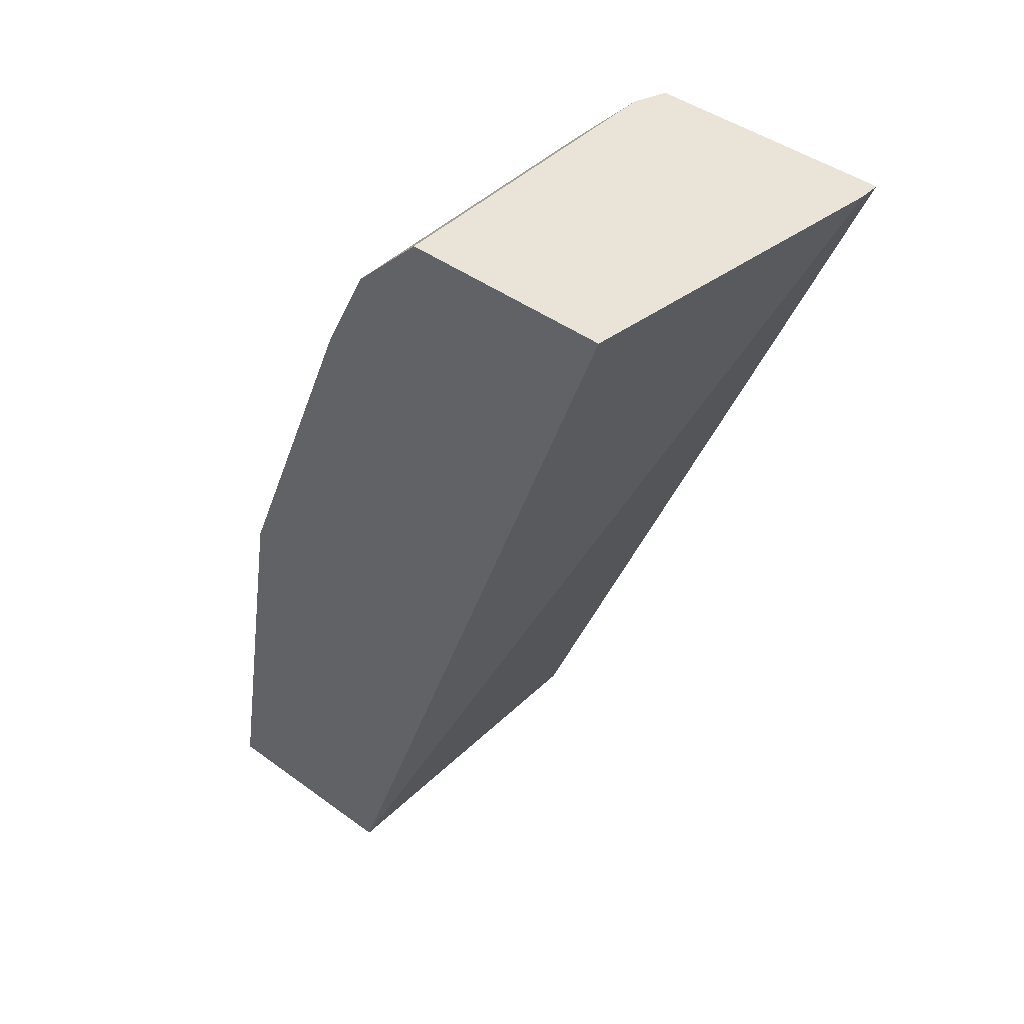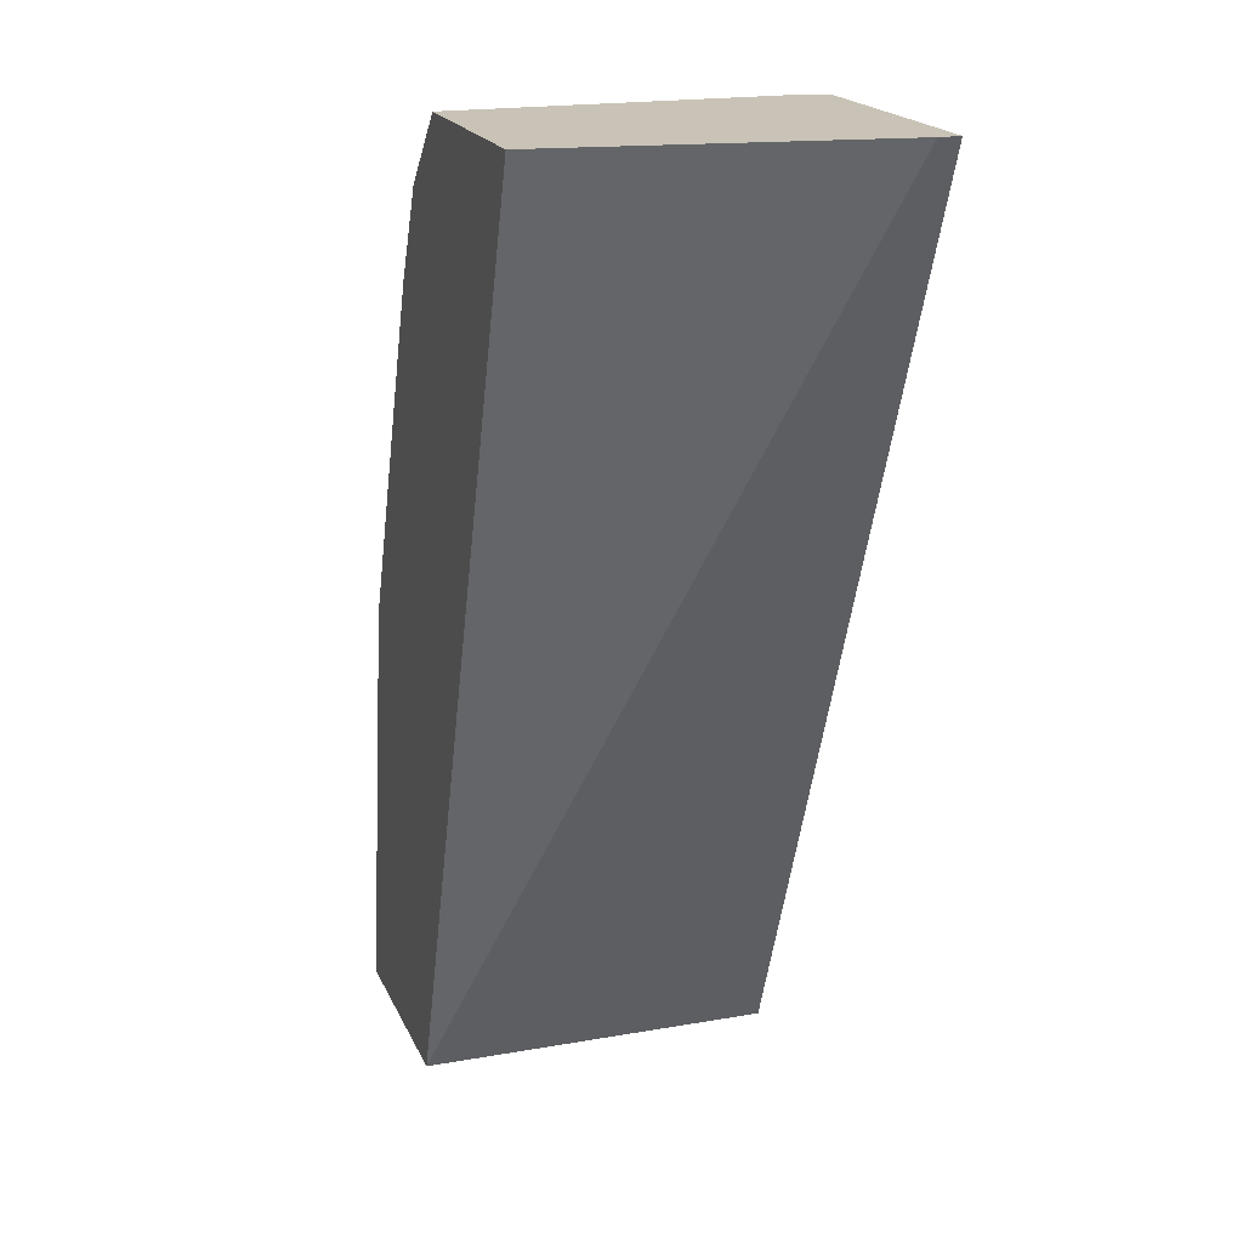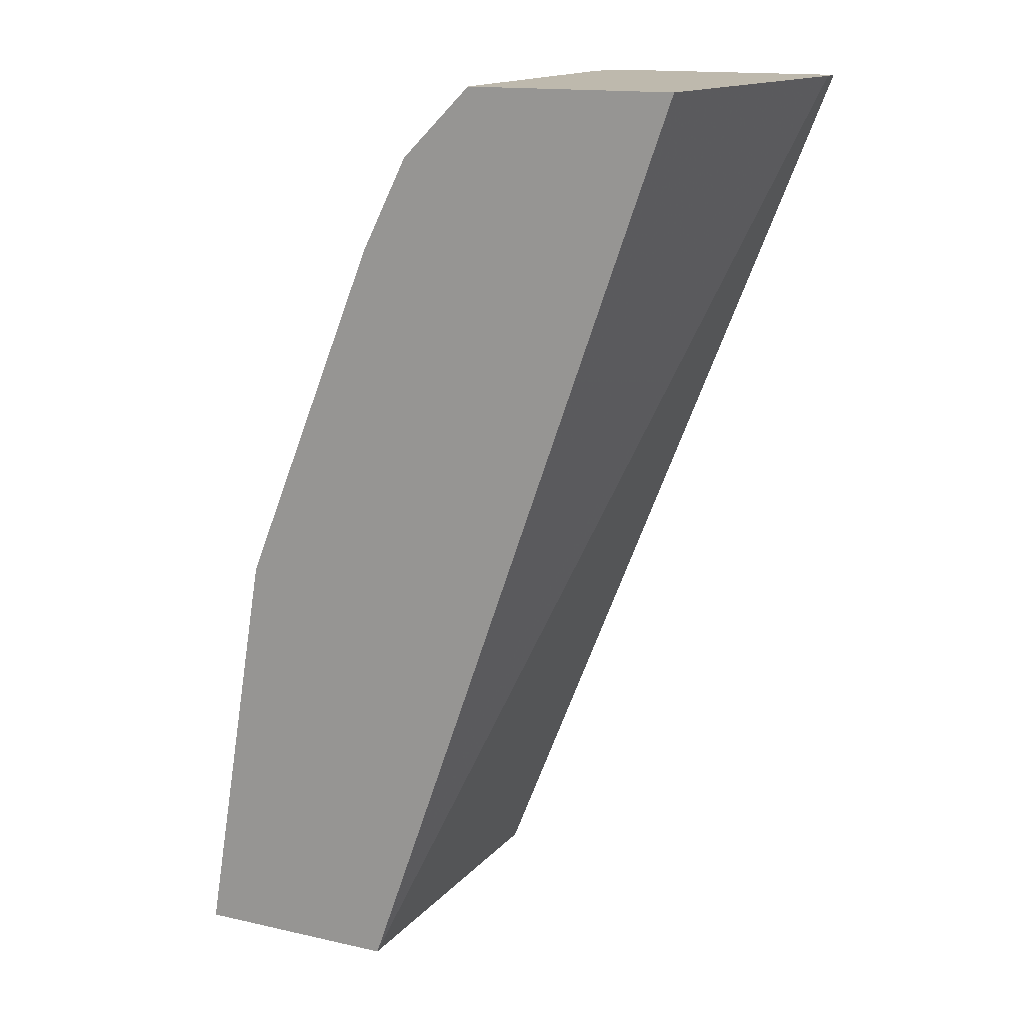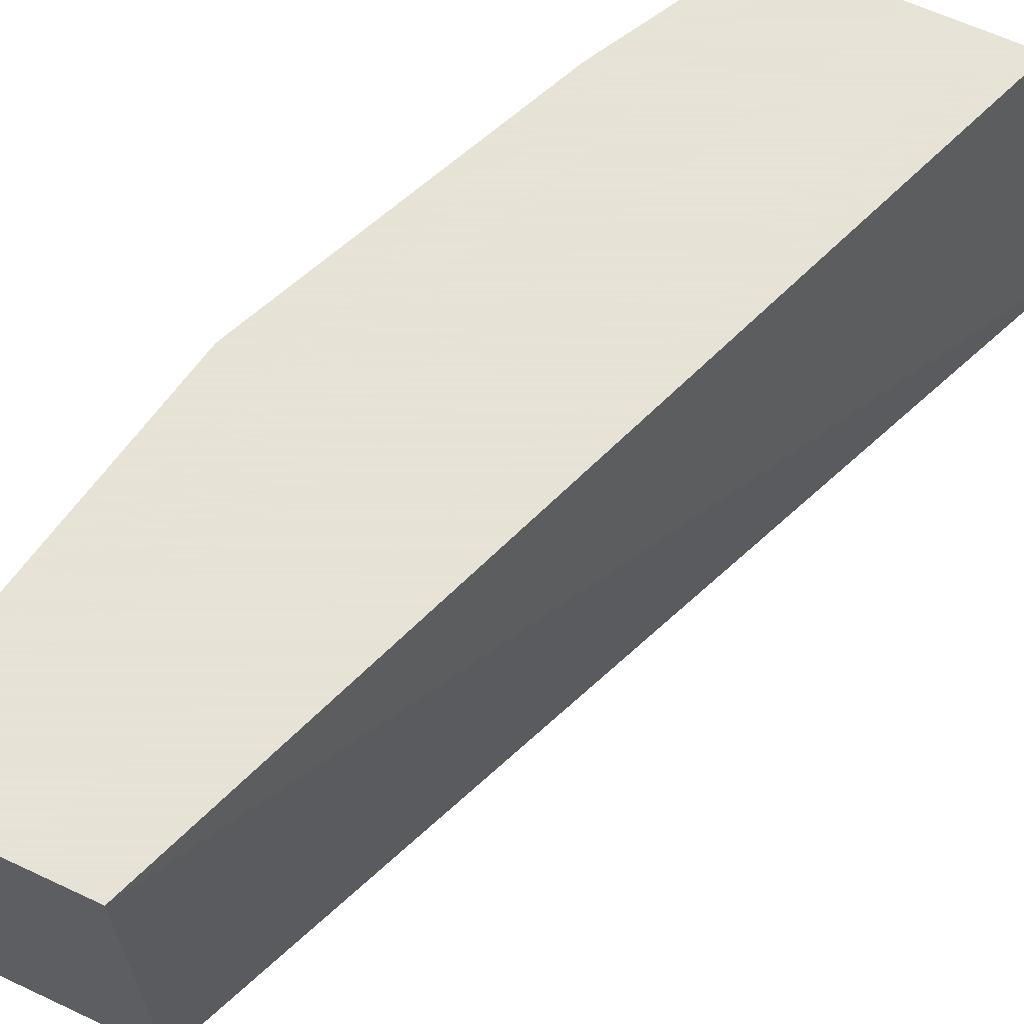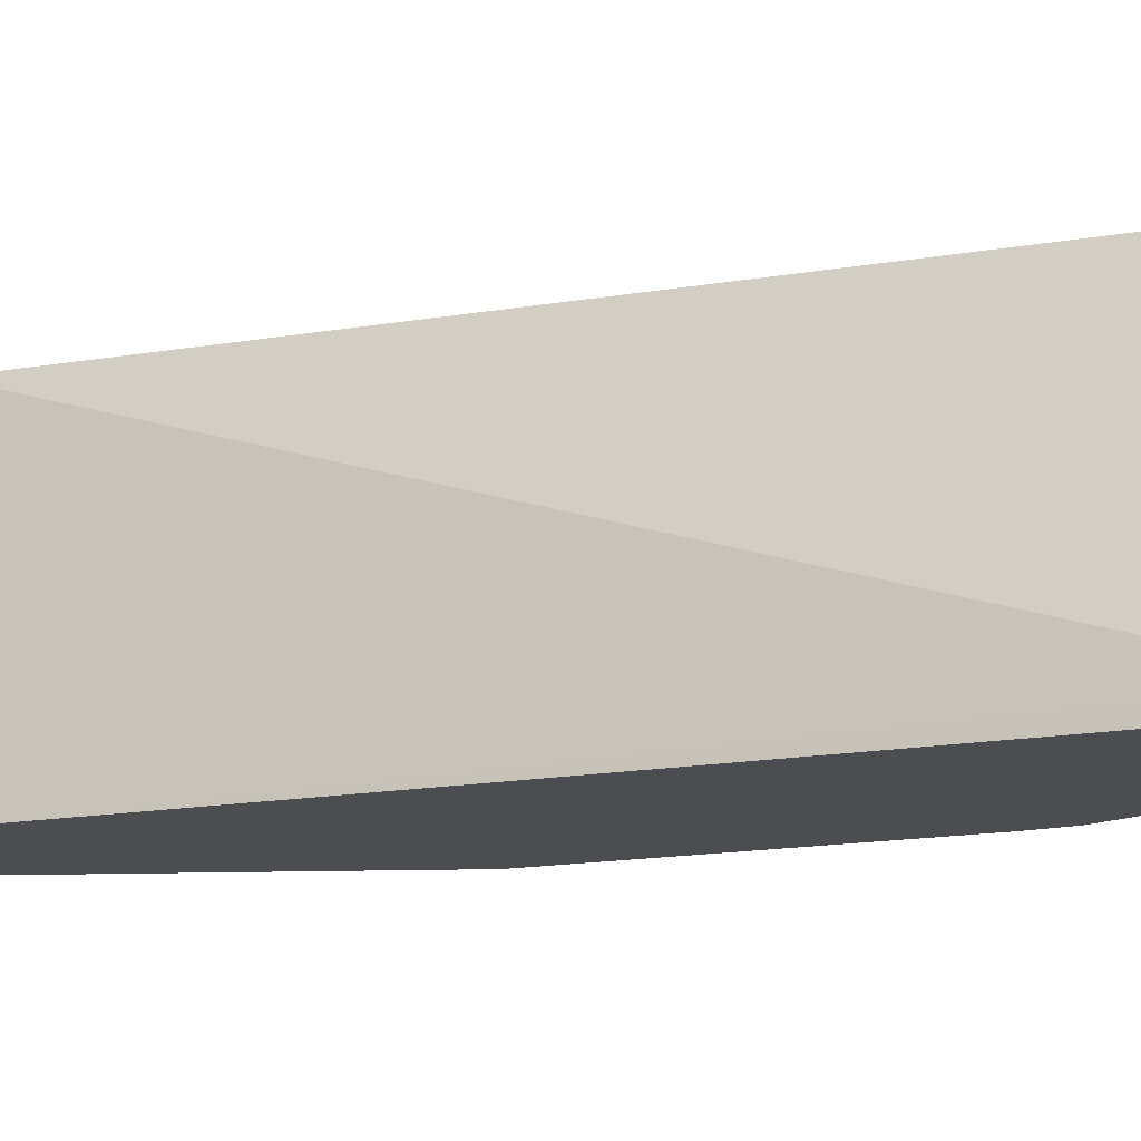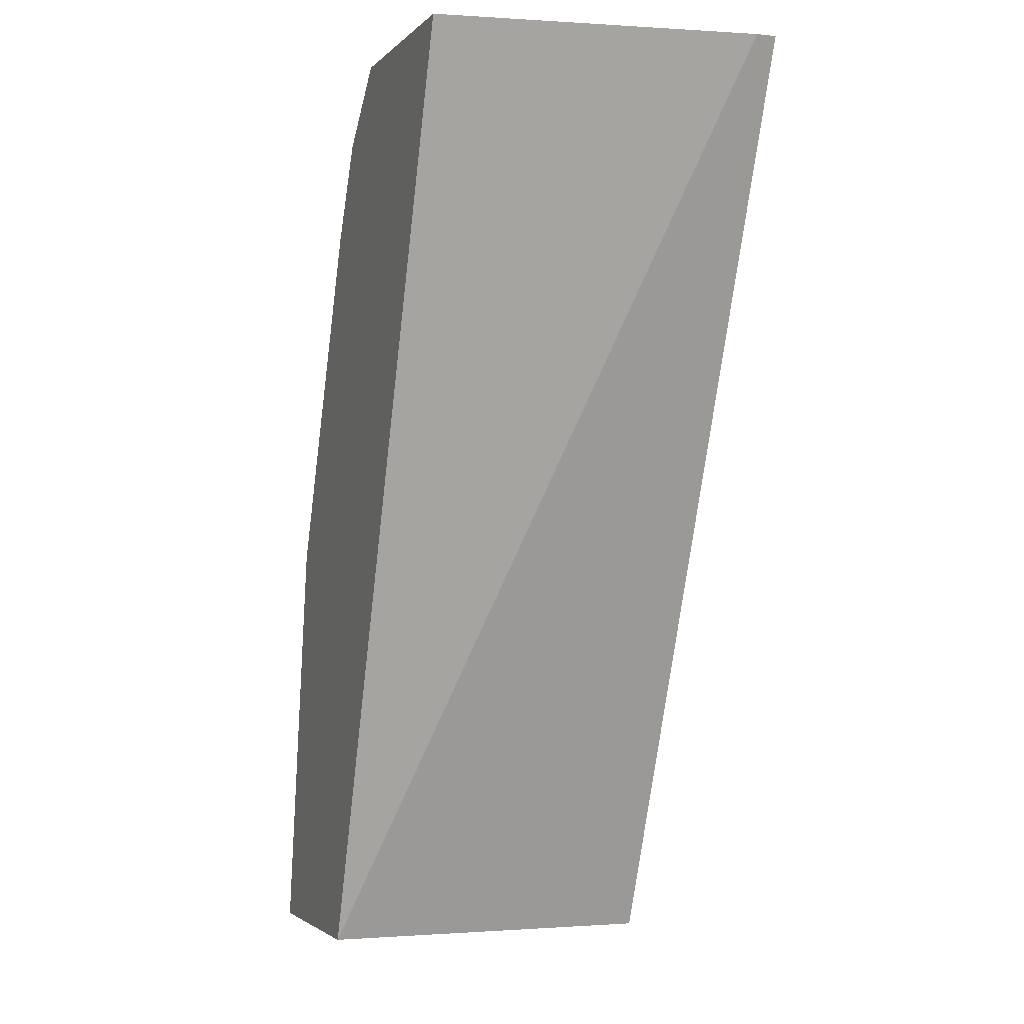
<metadata>
{"format":"obj","ext":"obj","renderer":"f3d","projection":"perspective","resolution":1024,"background":"white","views":[{"elev":43.3,"azim":-139.1,"up":"+Z"},{"elev":19.5,"azim":-108.8,"up":"+Z"},{"elev":15.2,"azim":-154.7,"up":"+Z"},{"elev":62.8,"azim":-154.6,"up":"+Y"},{"elev":-16.2,"azim":-90.6,"up":"+Y"},{"elev":-2.7,"azim":-110.5,"up":"+Z"}]}
</metadata>
<code>
v 0.7481 -0.4619 0.0001625
v 0.7481 -0.5856 0.0001625
v 0.6506 -0.4619 0.0001625
v 0.7156 -0.4619 0.1952
v 0.7298 -0.6222 0.0001625
v 0.7156 -0.618 0.1952
v 0.7156 -0.6222 0.191
v 0.6485 -0.6222 0.0001625
v 0.4771 -0.6126 0.4337
v 0.4988 -0.4619 0.4337
v 0.6506 -0.4619 0.3578
v 0.7147 -0.6222 0.1952
v 0.6506 -0.618 0.3578
v 0.7115 -0.6222 0.2035
v 0.4771 -0.6222 0.4337
v 0.5964 -0.4619 0.4337
v 0.6289 -0.4619 0.4012
v 0.6397 -0.6222 0.3795
v 0.6464 -0.6222 0.3661
v 0.5904 -0.6222 0.4337
v 0.5964 -0.6073 0.4337
v 0.6289 -0.6072 0.4012
v 0.6364 -0.6222 0.3862
v 0.5953 -0.6222 0.4296
f 9 21 16
f 6 13 14
f 6 14 12
f 5 15 8
f 8 15 9
f 9 15 20
f 9 20 21
f 6 12 7
f 9 16 10
f 16 21 22
f 11 22 18
f 11 18 13
f 13 18 19
f 13 19 14
f 16 22 17
f 20 24 21
f 21 24 22
f 22 24 23
f 5 20 15
f 11 17 22
f 5 24 20
f 18 22 23
f 5 18 23
f 1 2 5
f 1 5 8
f 1 8 3
f 1 3 10
f 1 10 16
f 1 16 17
f 1 17 11
f 1 11 4
f 1 4 6
f 1 6 2
f 5 23 24
f 2 7 5
f 3 8 9
f 3 9 10
f 4 11 13
f 4 13 6
f 5 7 12
f 5 12 14
f 5 14 19
f 5 19 18
f 2 6 7

</code>
